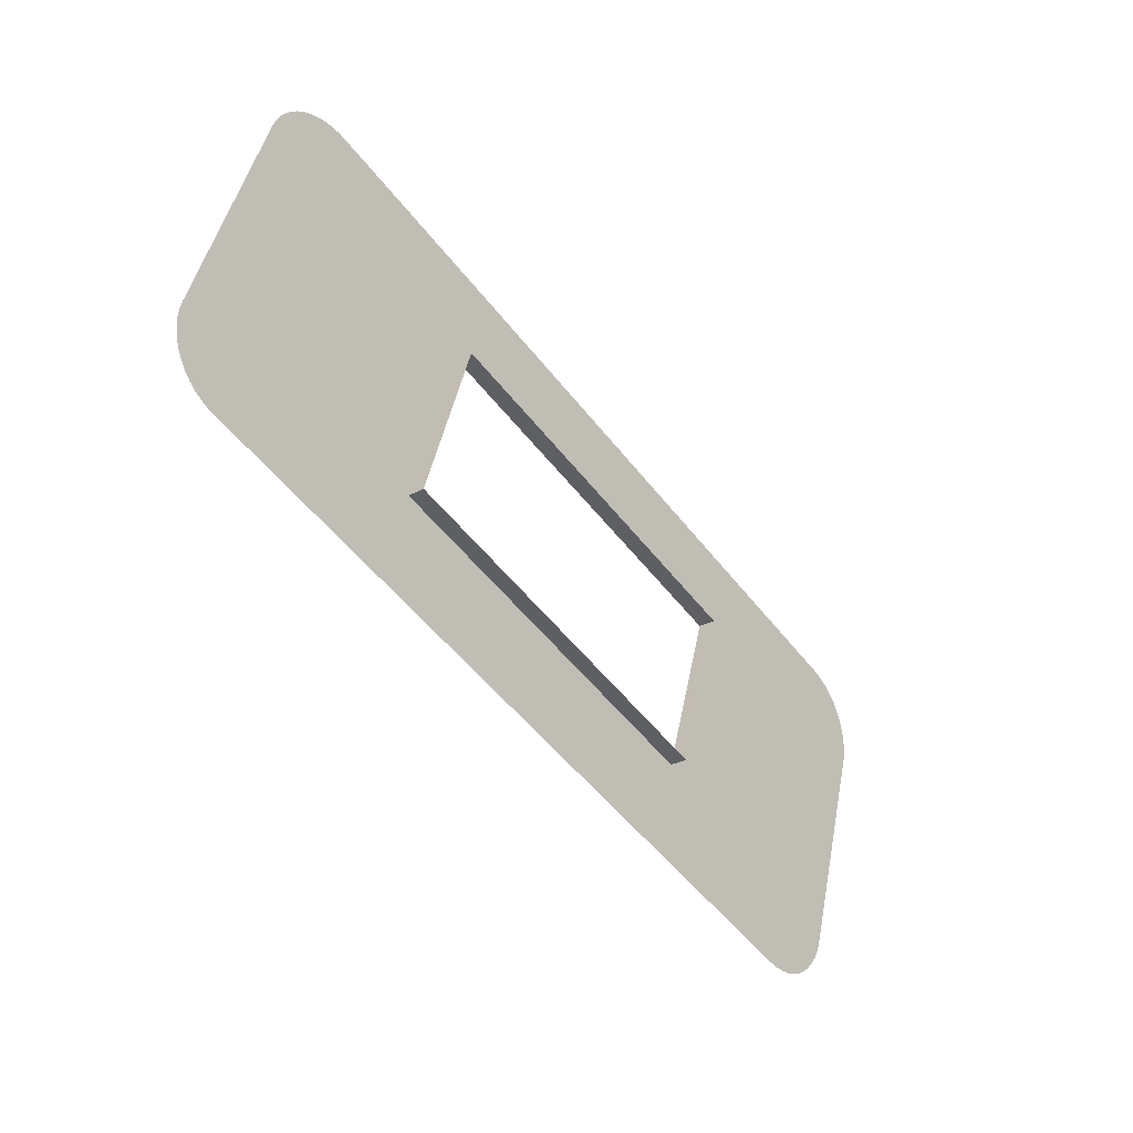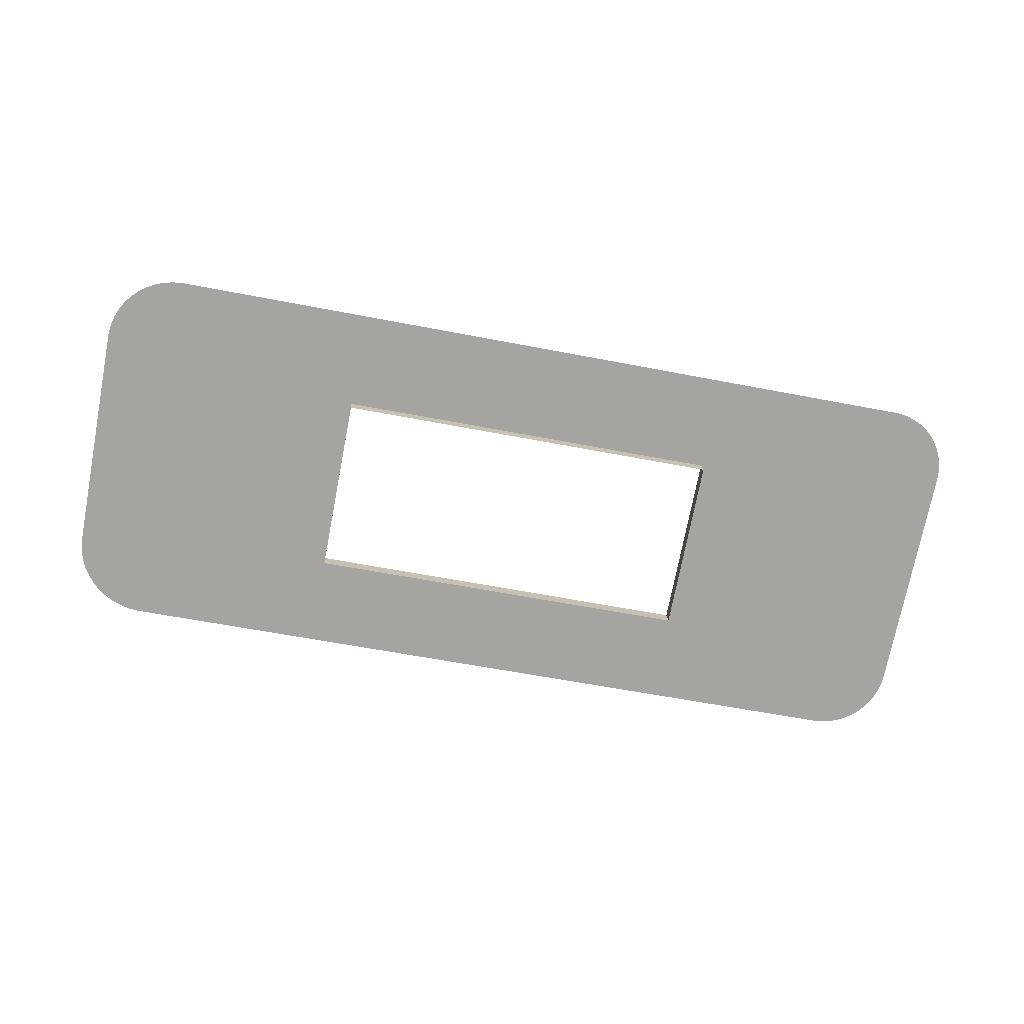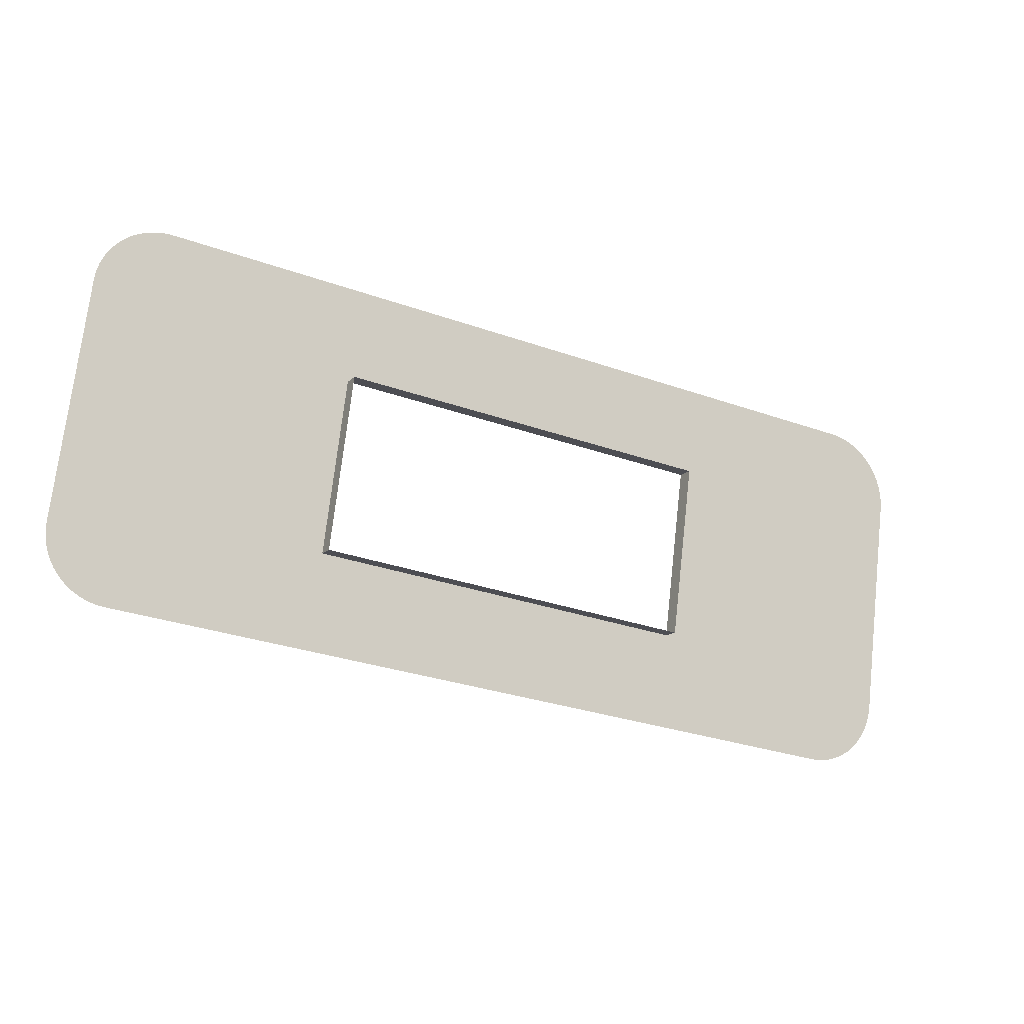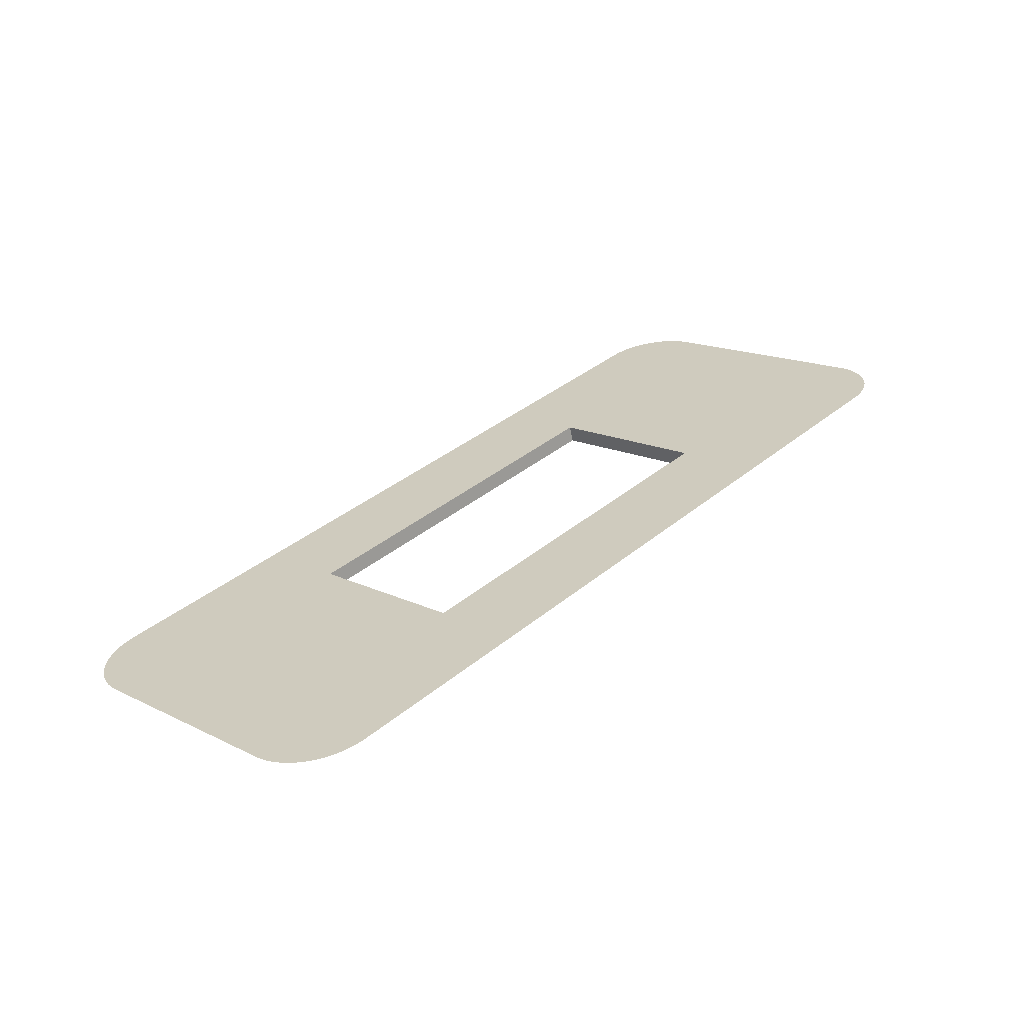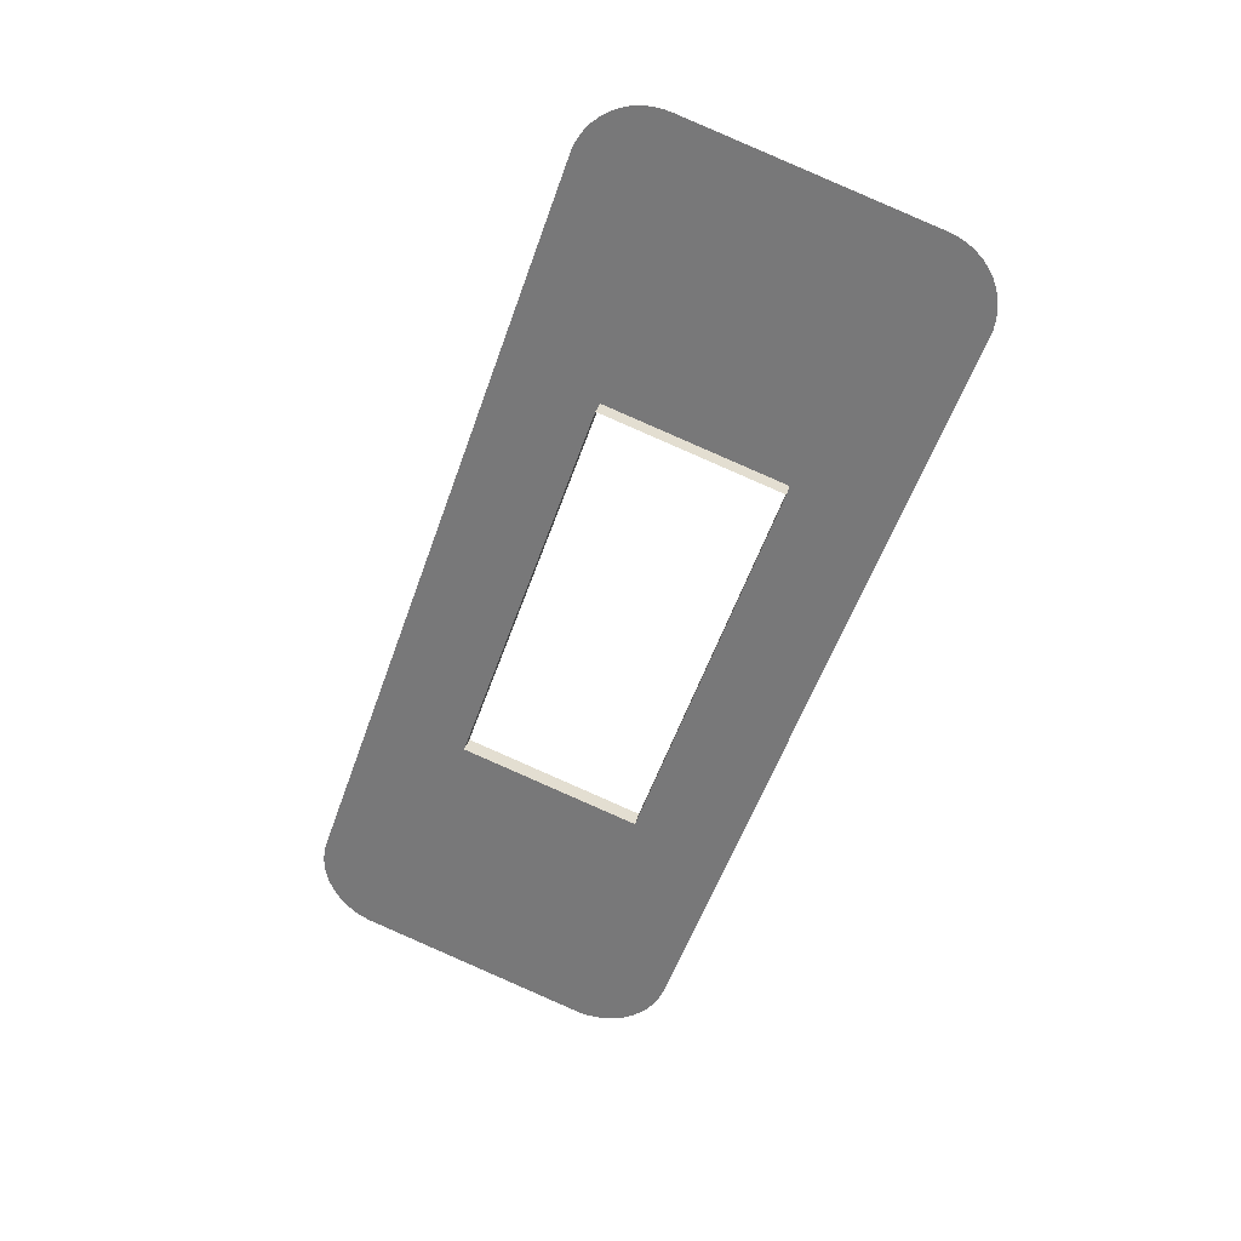
<metadata>
{"format":"obj","ext":"obj","renderer":"f3d","projection":"perspective","resolution":1024,"background":"white","views":[{"elev":-52.0,"azim":126.6,"up":"+Y"},{"elev":-59.4,"azim":-11.3,"up":"+Z"},{"elev":-29.6,"azim":152.3,"up":"+Y"},{"elev":36.3,"azim":-47.0,"up":"+Z"},{"elev":-55.2,"azim":70.8,"up":"+Z"}]}
</metadata>
<code>
o mesh16/mesh16-geometry/material_6#mesh16-geometry
v -0.1494 0.7502 -0.2847
v -0.1474 0.6701 -0.2647
v -0.1473 0.7507 -0.2848
v -0.1515 0.7494 -0.2845
v -0.1496 0.6706 -0.2648
v -0.1494 0.7502 -0.2847
v -0.1473 0.7507 -0.2848
v -0.1451 0.6699 -0.2646
v -0.1451 0.7509 -0.2849
v -0.1534 0.7484 -0.2843
v -0.1516 0.6713 -0.265
v -0.1515 0.7494 -0.2845
v -0.1451 0.7509 -0.2849
v -0.1014 0.7298 -0.2796
v 0.02954 0.7509 -0.2849
v 0.02954 0.7509 -0.2849
v 0.03156 0.67 -0.2646
v 0.03155 0.7509 -0.2849
v -0.1551 0.7472 -0.2839
v -0.1535 0.6723 -0.2652
v -0.1534 0.7484 -0.2843
v -0.1567 0.7457 -0.2836
v -0.1553 0.6735 -0.2655
v -0.1551 0.7472 -0.2839
v -0.1494 0.7502 -0.2847
v -0.1496 0.6706 -0.2648
v -0.1474 0.6701 -0.2647
v -0.1473 0.7507 -0.2848
v -0.1474 0.6701 -0.2647
v -0.1451 0.6699 -0.2646
v -0.1515 0.7494 -0.2845
v -0.1516 0.6713 -0.265
v -0.1496 0.6706 -0.2648
v -0.1451 0.7509 -0.2849
v -0.1451 0.6699 -0.2646
v -0.1014 0.691 -0.2699
v -0.1534 0.7484 -0.2843
v -0.1535 0.6723 -0.2652
v -0.1516 0.6713 -0.265
v -0.1014 0.7298 -0.2796
v -0.1451 0.7509 -0.2849
v -0.1014 0.691 -0.2699
v 0.02954 0.7509 -0.2849
v -0.1014 0.7298 -0.2796
v -0.01412 0.7298 -0.2796
v 0.02954 0.7509 -0.2849
v 0.02954 0.6699 -0.2646
v 0.03156 0.67 -0.2646
v 0.03155 0.7509 -0.2849
v 0.03156 0.67 -0.2646
v 0.03354 0.7505 -0.2848
v -0.1551 0.7472 -0.2839
v -0.1553 0.6735 -0.2655
v -0.1535 0.6723 -0.2652
v -0.158 0.7441 -0.2832
v -0.1582 0.6766 -0.2663
v -0.1568 0.675 -0.2659
v -0.1592 0.7423 -0.2827
v -0.1593 0.6785 -0.2668
v -0.1582 0.6766 -0.2663
v -0.1567 0.7457 -0.2836
v -0.1568 0.675 -0.2659
v -0.1553 0.6735 -0.2655
v -0.158 0.7441 -0.2832
v -0.1568 0.675 -0.2659
v -0.1567 0.7457 -0.2836
v -0.1014 0.691 -0.2699
v -0.1451 0.6699 -0.2646
v 0.02954 0.6699 -0.2646
v 0.02954 0.7509 -0.2849
v -0.01412 0.7298 -0.2796
v 0.02954 0.6699 -0.2646
v 0.03354 0.7505 -0.2848
v 0.03156 0.67 -0.2646
v 0.03355 0.6703 -0.2647
v 0.03354 0.7505 -0.2848
v 0.03355 0.6703 -0.2647
v 0.03547 0.7499 -0.2846
v -0.16 0.7403 -0.2822
v -0.1601 0.6804 -0.2673
v -0.1593 0.6785 -0.2668
v -0.1592 0.7423 -0.2827
v -0.1582 0.6766 -0.2663
v -0.158 0.7441 -0.2832
v -0.16 0.7403 -0.2822
v -0.1593 0.6785 -0.2668
v -0.1592 0.7423 -0.2827
v -0.1606 0.7383 -0.2817
v -0.1607 0.6824 -0.2678
v -0.1601 0.6804 -0.2673
v -0.1014 0.691 -0.2699
v 0.02954 0.6699 -0.2646
v -0.01413 0.691 -0.2699
v -0.01413 0.691 -0.2699
v -0.01412 0.7288 -0.2834
v -0.01412 0.7298 -0.2796
v -0.01413 0.691 -0.2699
v 0.02954 0.6699 -0.2646
v -0.01412 0.7298 -0.2796
v 0.03547 0.7499 -0.2846
v 0.03355 0.6703 -0.2647
v 0.03549 0.6708 -0.2649
v 0.03547 0.7499 -0.2846
v 0.03549 0.6708 -0.2649
v 0.0373 0.7491 -0.2844
v 0.04496 0.7382 -0.2817
v 0.04498 0.6826 -0.2678
v 0.04509 0.7362 -0.2812
v 0.04457 0.7401 -0.2822
v 0.04461 0.6807 -0.2673
v 0.04496 0.7382 -0.2817
v 0.04509 0.7362 -0.2812
v 0.04498 0.6826 -0.2678
v 0.04509 0.6845 -0.2683
v -0.1606 0.7383 -0.2817
v -0.1601 0.6804 -0.2673
v -0.16 0.7403 -0.2822
v -0.1607 0.6824 -0.2678
v -0.1609 0.7362 -0.2812
v -0.161 0.6845 -0.2683
v -0.1609 0.7362 -0.2812
v -0.1607 0.6824 -0.2678
v -0.1606 0.7383 -0.2817
v -0.1014 0.691 -0.2699
v -0.01413 0.6901 -0.2737
v -0.01413 0.691 -0.2699
v -0.01413 0.6901 -0.2737
v -0.1014 0.691 -0.2699
v -0.1014 0.6901 -0.2737
v -0.01412 0.7288 -0.2834
v -0.01413 0.691 -0.2699
v -0.01413 0.6901 -0.2737
v 0.0373 0.7491 -0.2844
v 0.03549 0.6708 -0.2649
v 0.03733 0.6716 -0.2651
v 0.0373 0.7491 -0.2844
v 0.03733 0.6716 -0.2651
v 0.039 0.7481 -0.2842
v 0.04392 0.742 -0.2826
v 0.04396 0.6788 -0.2669
v 0.04457 0.7401 -0.2822
v 0.04496 0.7382 -0.2817
v 0.04461 0.6807 -0.2673
v 0.04498 0.6826 -0.2678
v 0.04457 0.7401 -0.2822
v 0.04396 0.6788 -0.2669
v 0.04461 0.6807 -0.2673
v 0.039 0.7481 -0.2842
v 0.03733 0.6716 -0.2651
v 0.03903 0.6727 -0.2653
v 0.039 0.7481 -0.2842
v 0.03903 0.6727 -0.2653
v 0.04053 0.7468 -0.2839
v 0.04302 0.7437 -0.2831
v 0.04307 0.677 -0.2664
v 0.04392 0.742 -0.2826
v 0.04392 0.742 -0.2826
v 0.04307 0.677 -0.2664
v 0.04396 0.6788 -0.2669
v 0.04053 0.7468 -0.2839
v 0.03903 0.6727 -0.2653
v 0.04058 0.674 -0.2656
v 0.04188 0.7453 -0.2835
v 0.04193 0.6754 -0.266
v 0.04302 0.7437 -0.2831
v 0.04302 0.7437 -0.2831
v 0.04193 0.6754 -0.266
v 0.04307 0.677 -0.2664
v 0.04053 0.7468 -0.2839
v 0.04058 0.674 -0.2656
v 0.04188 0.7453 -0.2835
v 0.04188 0.7453 -0.2835
v 0.04058 0.674 -0.2656
v 0.04193 0.6754 -0.266
v -0.1473 0.7507 -0.2848
v -0.1474 0.6701 -0.2647
v -0.1494 0.7502 -0.2847
v -0.1494 0.7502 -0.2847
v -0.1496 0.6706 -0.2648
v -0.1515 0.7494 -0.2845
v -0.1451 0.7509 -0.2849
v -0.1451 0.6699 -0.2646
v -0.1473 0.7507 -0.2848
v -0.1515 0.7494 -0.2845
v -0.1516 0.6713 -0.265
v -0.1534 0.7484 -0.2843
v 0.02954 0.7509 -0.2849
v -0.1014 0.7298 -0.2796
v -0.1451 0.7509 -0.2849
v 0.03155 0.7509 -0.2849
v 0.03156 0.67 -0.2646
v 0.02954 0.7509 -0.2849
v -0.1534 0.7484 -0.2843
v -0.1535 0.6723 -0.2652
v -0.1551 0.7472 -0.2839
v -0.1551 0.7472 -0.2839
v -0.1553 0.6735 -0.2655
v -0.1567 0.7457 -0.2836
v -0.1474 0.6701 -0.2647
v -0.1496 0.6706 -0.2648
v -0.1494 0.7502 -0.2847
v -0.1451 0.6699 -0.2646
v -0.1474 0.6701 -0.2647
v -0.1473 0.7507 -0.2848
v -0.1496 0.6706 -0.2648
v -0.1516 0.6713 -0.265
v -0.1515 0.7494 -0.2845
v -0.1014 0.691 -0.2699
v -0.1451 0.6699 -0.2646
v -0.1451 0.7509 -0.2849
v -0.1516 0.6713 -0.265
v -0.1535 0.6723 -0.2652
v -0.1534 0.7484 -0.2843
v -0.1014 0.691 -0.2699
v -0.1451 0.7509 -0.2849
v -0.1014 0.7298 -0.2796
v -0.01412 0.7298 -0.2796
v -0.1014 0.7298 -0.2796
v 0.02954 0.7509 -0.2849
v 0.03156 0.67 -0.2646
v 0.02954 0.6699 -0.2646
v 0.02954 0.7509 -0.2849
v 0.03354 0.7505 -0.2848
v 0.03156 0.67 -0.2646
v 0.03155 0.7509 -0.2849
v -0.1535 0.6723 -0.2652
v -0.1553 0.6735 -0.2655
v -0.1551 0.7472 -0.2839
v -0.1568 0.675 -0.2659
v -0.1582 0.6766 -0.2663
v -0.158 0.7441 -0.2832
v -0.1582 0.6766 -0.2663
v -0.1593 0.6785 -0.2668
v -0.1592 0.7423 -0.2827
v -0.1553 0.6735 -0.2655
v -0.1568 0.675 -0.2659
v -0.1567 0.7457 -0.2836
v -0.1567 0.7457 -0.2836
v -0.1568 0.675 -0.2659
v -0.158 0.7441 -0.2832
v 0.02954 0.6699 -0.2646
v -0.1451 0.6699 -0.2646
v -0.1014 0.691 -0.2699
v -0.1014 0.7288 -0.2834
v -0.1014 0.691 -0.2699
v -0.1014 0.7298 -0.2796
v -0.1014 0.7298 -0.2796
v -0.1014 0.691 -0.2699
v -0.1014 0.7288 -0.2834
v -0.01412 0.7288 -0.2834
v -0.1014 0.7298 -0.2796
v -0.01412 0.7298 -0.2796
v -0.01412 0.7298 -0.2796
v -0.1014 0.7298 -0.2796
v -0.01412 0.7288 -0.2834
v 0.02954 0.6699 -0.2646
v -0.01412 0.7298 -0.2796
v 0.02954 0.7509 -0.2849
v 0.03355 0.6703 -0.2647
v 0.03156 0.67 -0.2646
v 0.03354 0.7505 -0.2848
v 0.03547 0.7499 -0.2846
v 0.03355 0.6703 -0.2647
v 0.03354 0.7505 -0.2848
v -0.1593 0.6785 -0.2668
v -0.1601 0.6804 -0.2673
v -0.16 0.7403 -0.2822
v -0.158 0.7441 -0.2832
v -0.1582 0.6766 -0.2663
v -0.1592 0.7423 -0.2827
v -0.1592 0.7423 -0.2827
v -0.1593 0.6785 -0.2668
v -0.16 0.7403 -0.2822
v -0.1601 0.6804 -0.2673
v -0.1607 0.6824 -0.2678
v -0.1606 0.7383 -0.2817
v -0.01413 0.691 -0.2699
v 0.02954 0.6699 -0.2646
v -0.1014 0.691 -0.2699
v -0.1014 0.691 -0.2699
v -0.1014 0.7288 -0.2834
v -0.1014 0.6901 -0.2737
v -0.1014 0.6901 -0.2737
v -0.1014 0.7288 -0.2834
v -0.1014 0.691 -0.2699
v -0.1014 0.7298 -0.2796
v -0.01412 0.7288 -0.2834
v -0.1014 0.7288 -0.2834
v -0.1014 0.7288 -0.2834
v -0.01412 0.7288 -0.2834
v -0.1014 0.7298 -0.2796
v -0.01412 0.7298 -0.2796
v -0.01412 0.7288 -0.2834
v -0.01413 0.691 -0.2699
v -0.01412 0.7298 -0.2796
v 0.02954 0.6699 -0.2646
v -0.01413 0.691 -0.2699
v 0.03549 0.6708 -0.2649
v 0.03355 0.6703 -0.2647
v 0.03547 0.7499 -0.2846
v 0.0373 0.7491 -0.2844
v 0.03549 0.6708 -0.2649
v 0.03547 0.7499 -0.2846
v 0.04509 0.7362 -0.2812
v 0.04498 0.6826 -0.2678
v 0.04496 0.7382 -0.2817
v 0.04496 0.7382 -0.2817
v 0.04461 0.6807 -0.2673
v 0.04457 0.7401 -0.2822
v 0.04509 0.6845 -0.2683
v 0.04498 0.6826 -0.2678
v 0.04509 0.7362 -0.2812
v -0.16 0.7403 -0.2822
v -0.1601 0.6804 -0.2673
v -0.1606 0.7383 -0.2817
v -0.161 0.6845 -0.2683
v -0.1609 0.7362 -0.2812
v -0.1607 0.6824 -0.2678
v -0.1606 0.7383 -0.2817
v -0.1607 0.6824 -0.2678
v -0.1609 0.7362 -0.2812
v -0.01413 0.691 -0.2699
v -0.01413 0.6901 -0.2737
v -0.1014 0.691 -0.2699
v -0.1014 0.6901 -0.2737
v -0.1014 0.691 -0.2699
v -0.01413 0.6901 -0.2737
v -0.01413 0.6901 -0.2737
v -0.01413 0.691 -0.2699
v -0.01412 0.7288 -0.2834
v 0.03733 0.6716 -0.2651
v 0.03549 0.6708 -0.2649
v 0.0373 0.7491 -0.2844
v 0.039 0.7481 -0.2842
v 0.03733 0.6716 -0.2651
v 0.0373 0.7491 -0.2844
v 0.04457 0.7401 -0.2822
v 0.04396 0.6788 -0.2669
v 0.04392 0.742 -0.2826
v 0.04498 0.6826 -0.2678
v 0.04461 0.6807 -0.2673
v 0.04496 0.7382 -0.2817
v 0.04461 0.6807 -0.2673
v 0.04396 0.6788 -0.2669
v 0.04457 0.7401 -0.2822
v 0.03903 0.6727 -0.2653
v 0.03733 0.6716 -0.2651
v 0.039 0.7481 -0.2842
v 0.04053 0.7468 -0.2839
v 0.03903 0.6727 -0.2653
v 0.039 0.7481 -0.2842
v 0.04392 0.742 -0.2826
v 0.04307 0.677 -0.2664
v 0.04302 0.7437 -0.2831
v 0.04396 0.6788 -0.2669
v 0.04307 0.677 -0.2664
v 0.04392 0.742 -0.2826
v 0.04058 0.674 -0.2656
v 0.03903 0.6727 -0.2653
v 0.04053 0.7468 -0.2839
v 0.04302 0.7437 -0.2831
v 0.04193 0.6754 -0.266
v 0.04188 0.7453 -0.2835
v 0.04307 0.677 -0.2664
v 0.04193 0.6754 -0.266
v 0.04302 0.7437 -0.2831
v 0.04188 0.7453 -0.2835
v 0.04058 0.674 -0.2656
v 0.04053 0.7468 -0.2839
v 0.04193 0.6754 -0.266
v 0.04058 0.674 -0.2656
v 0.04188 0.7453 -0.2835
f 1 2 3
f 4 5 6
f 7 8 9
f 10 11 12
f 13 14 15
f 16 17 18
f 19 20 21
f 22 23 24
f 25 26 27
f 28 29 30
f 31 32 33
f 34 35 36
f 37 38 39
f 40 41 42
f 43 44 45
f 46 47 48
f 49 50 51
f 52 53 54
f 55 56 57
f 58 59 60
f 61 62 63
f 64 65 66
f 67 68 69
f 70 71 72
f 73 74 75
f 76 77 78
f 79 80 81
f 82 83 84
f 85 86 87
f 88 89 90
f 91 92 93
f 94 95 96
f 97 98 99
f 100 101 102
f 103 104 105
f 106 107 108
f 109 110 111
f 112 113 114
f 115 116 117
f 118 119 120
f 121 122 123
f 124 125 126
f 127 128 129
f 130 131 132
f 133 134 135
f 136 137 138
f 139 140 141
f 142 143 144
f 145 146 147
f 148 149 150
f 151 152 153
f 154 155 156
f 157 158 159
f 160 161 162
f 163 164 165
f 166 167 168
f 169 170 171
f 172 173 174
f 175 176 177
f 178 179 180
f 181 182 183
f 184 185 186
f 187 188 189
f 190 191 192
f 193 194 195
f 196 197 198
f 199 200 201
f 202 203 204
f 205 206 207
f 208 209 210
f 211 212 213
f 214 215 216
f 217 218 219
f 220 221 222
f 223 224 225
f 226 227 228
f 229 230 231
f 232 233 234
f 235 236 237
f 238 239 240
f 241 242 243
f 244 245 246
f 247 248 249
f 250 251 252
f 253 254 255
f 256 257 258
f 259 260 261
f 262 263 264
f 265 266 267
f 268 269 270
f 271 272 273
f 274 275 276
f 277 278 279
f 280 281 282
f 283 284 285
f 286 287 288
f 289 290 291
f 292 293 294
f 295 296 297
f 298 299 300
f 301 302 303
f 304 305 306
f 307 308 309
f 310 311 312
f 313 314 315
f 316 317 318
f 319 320 321
f 322 323 324
f 325 326 327
f 328 329 330
f 331 332 333
f 334 335 336
f 337 338 339
f 340 341 342
f 343 344 345
f 346 347 348
f 349 350 351
f 352 353 354
f 355 356 357
f 358 359 360
f 361 362 363
f 364 365 366
f 367 368 369
f 370 371 372

</code>
